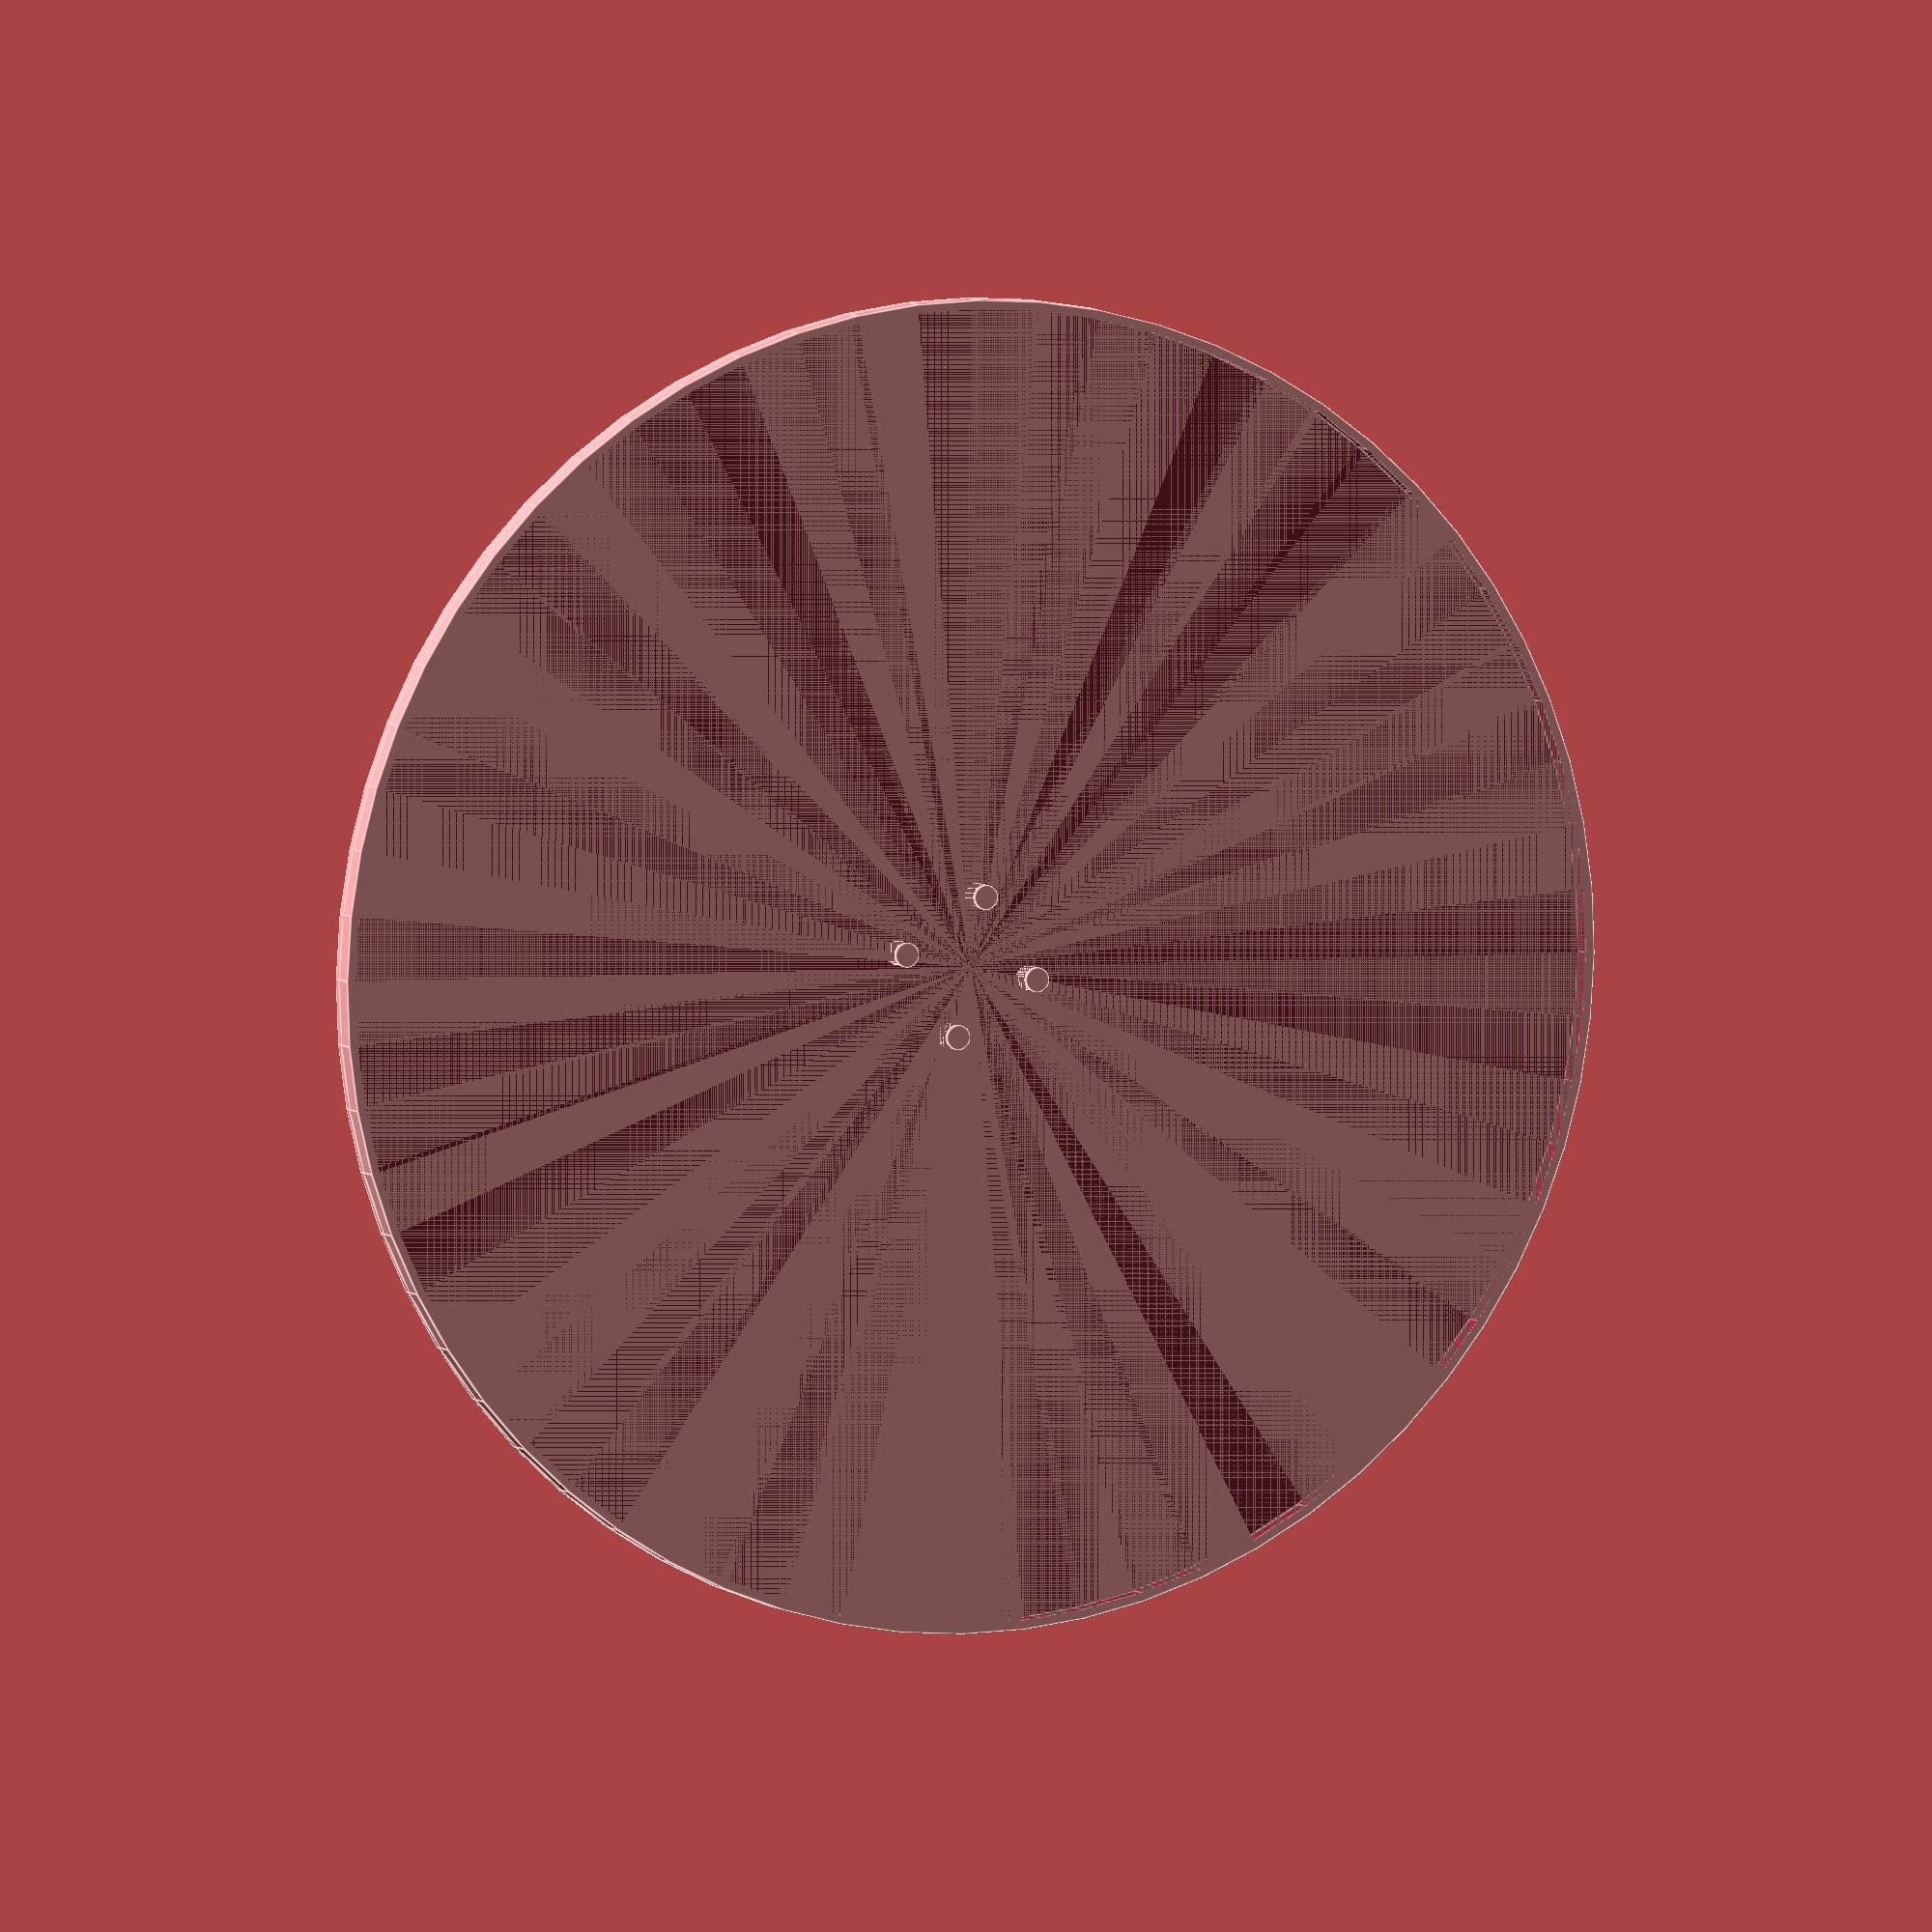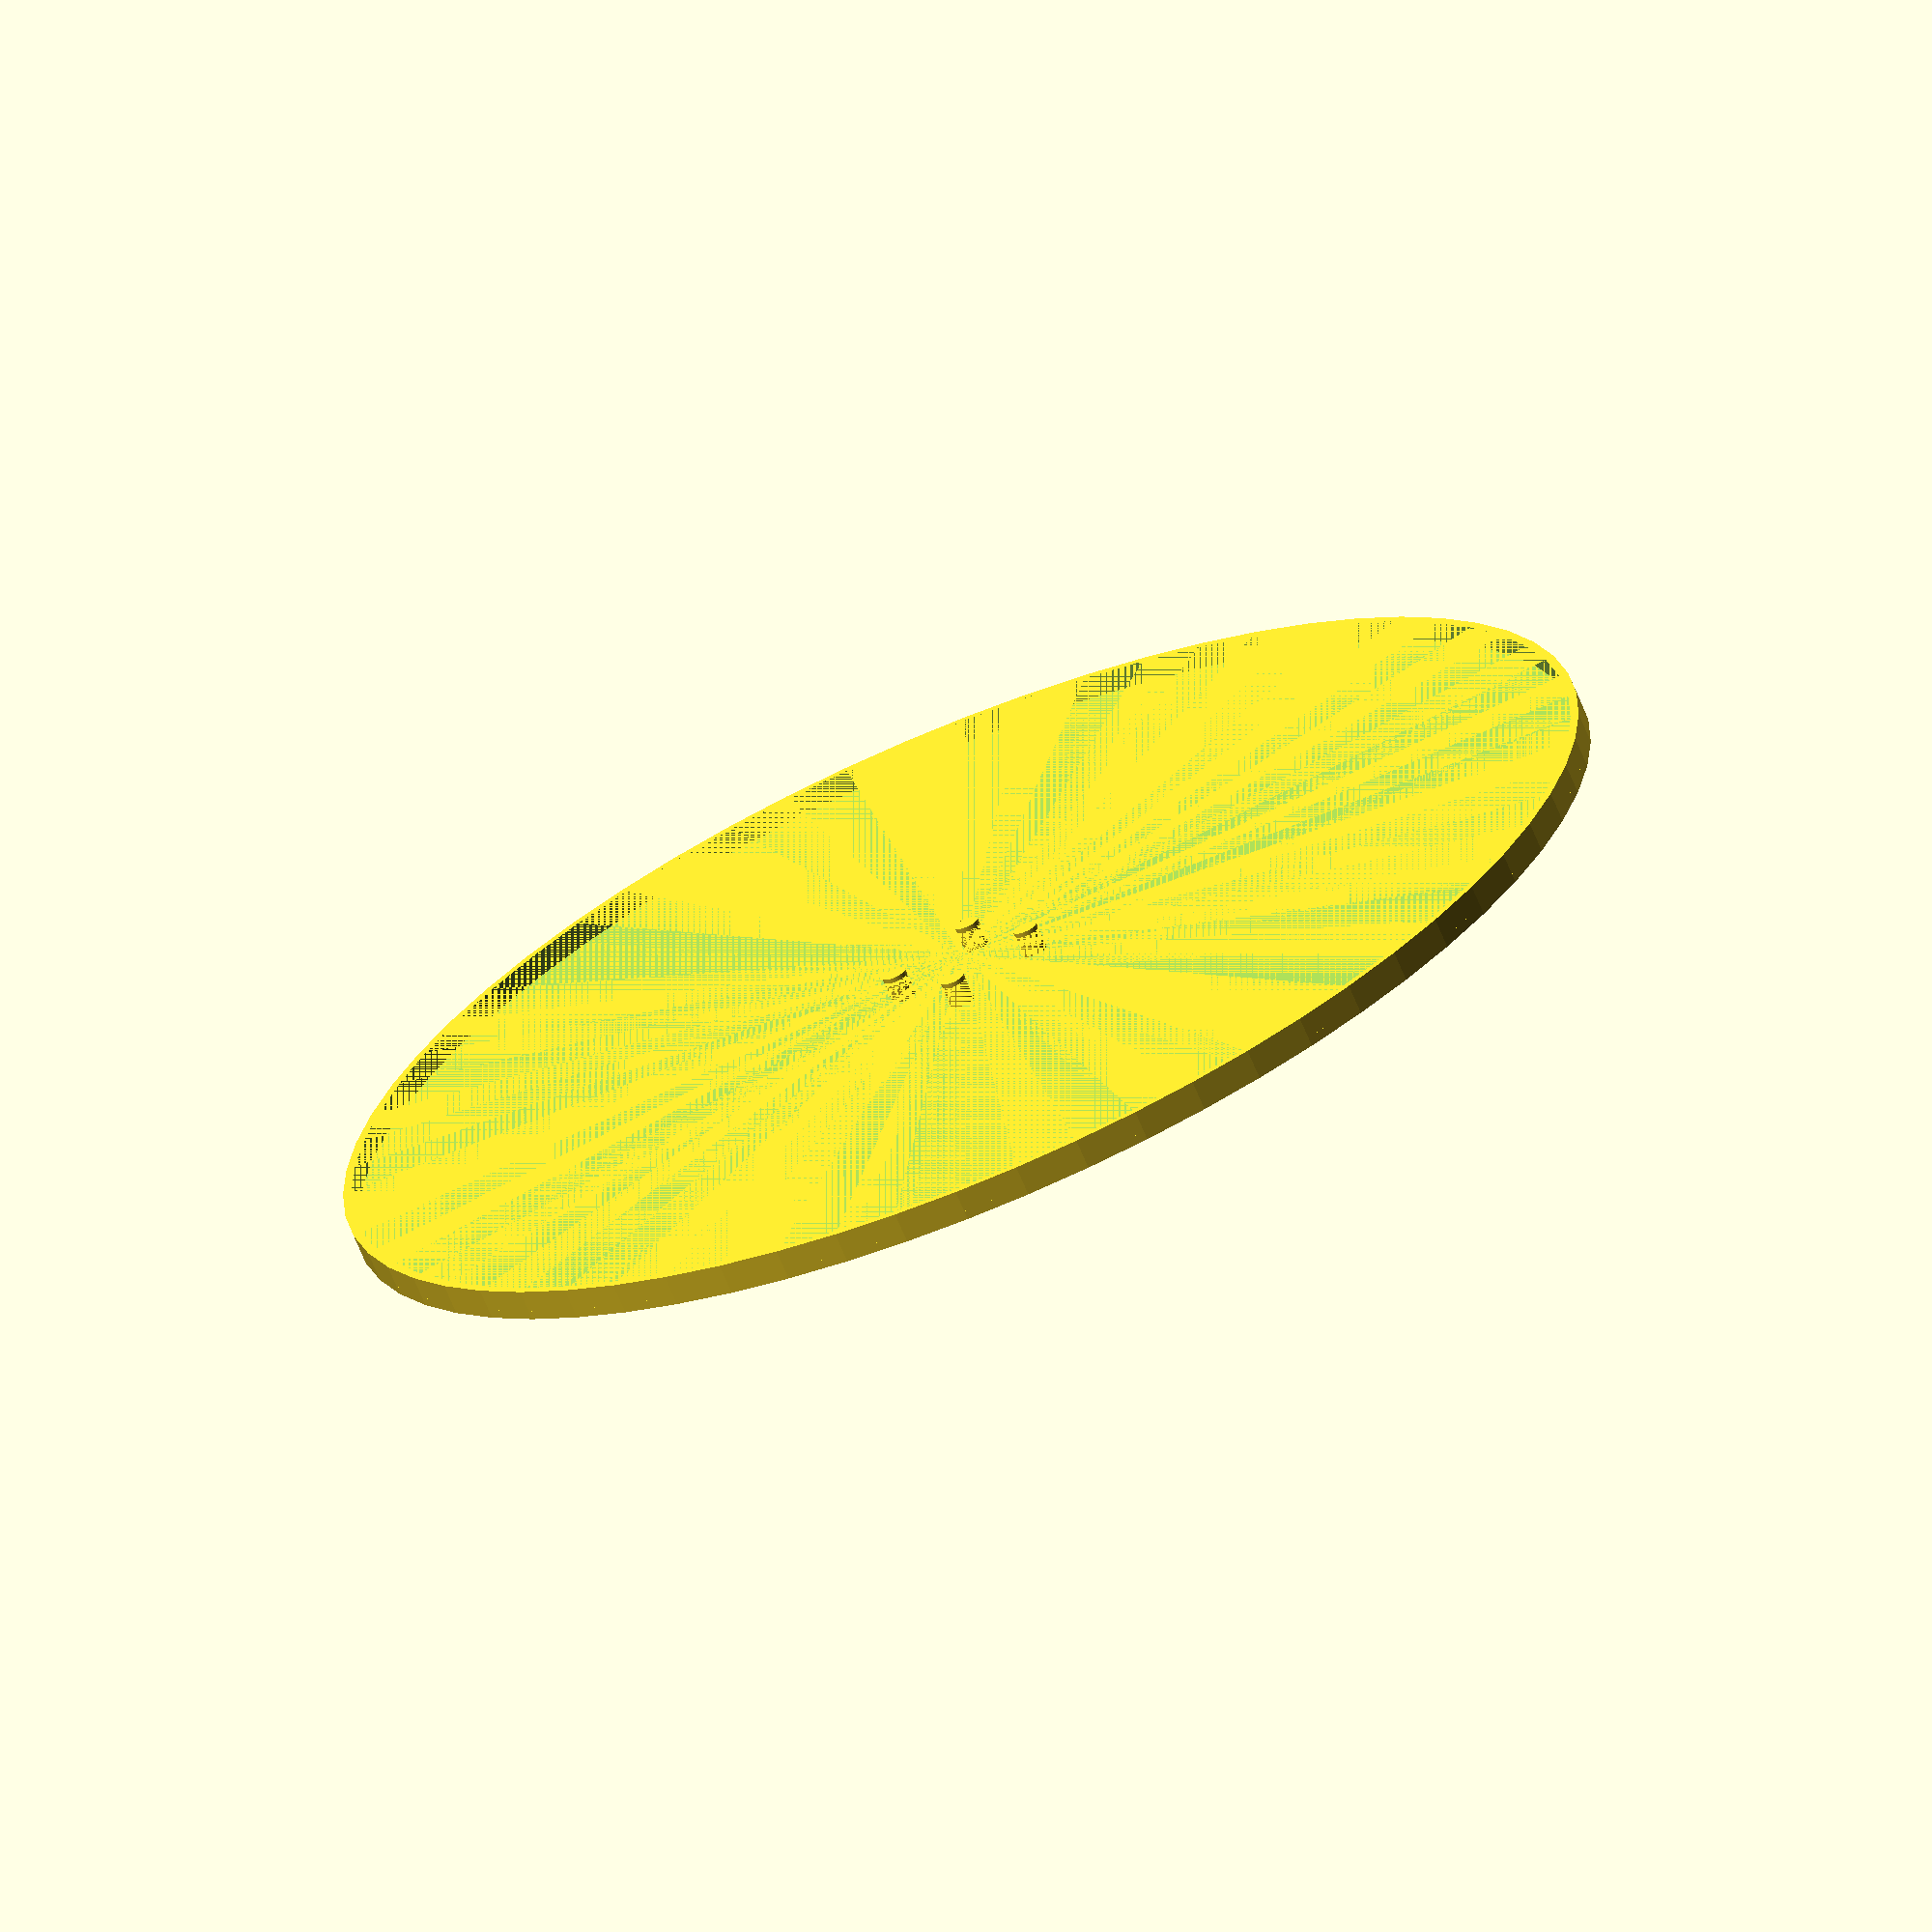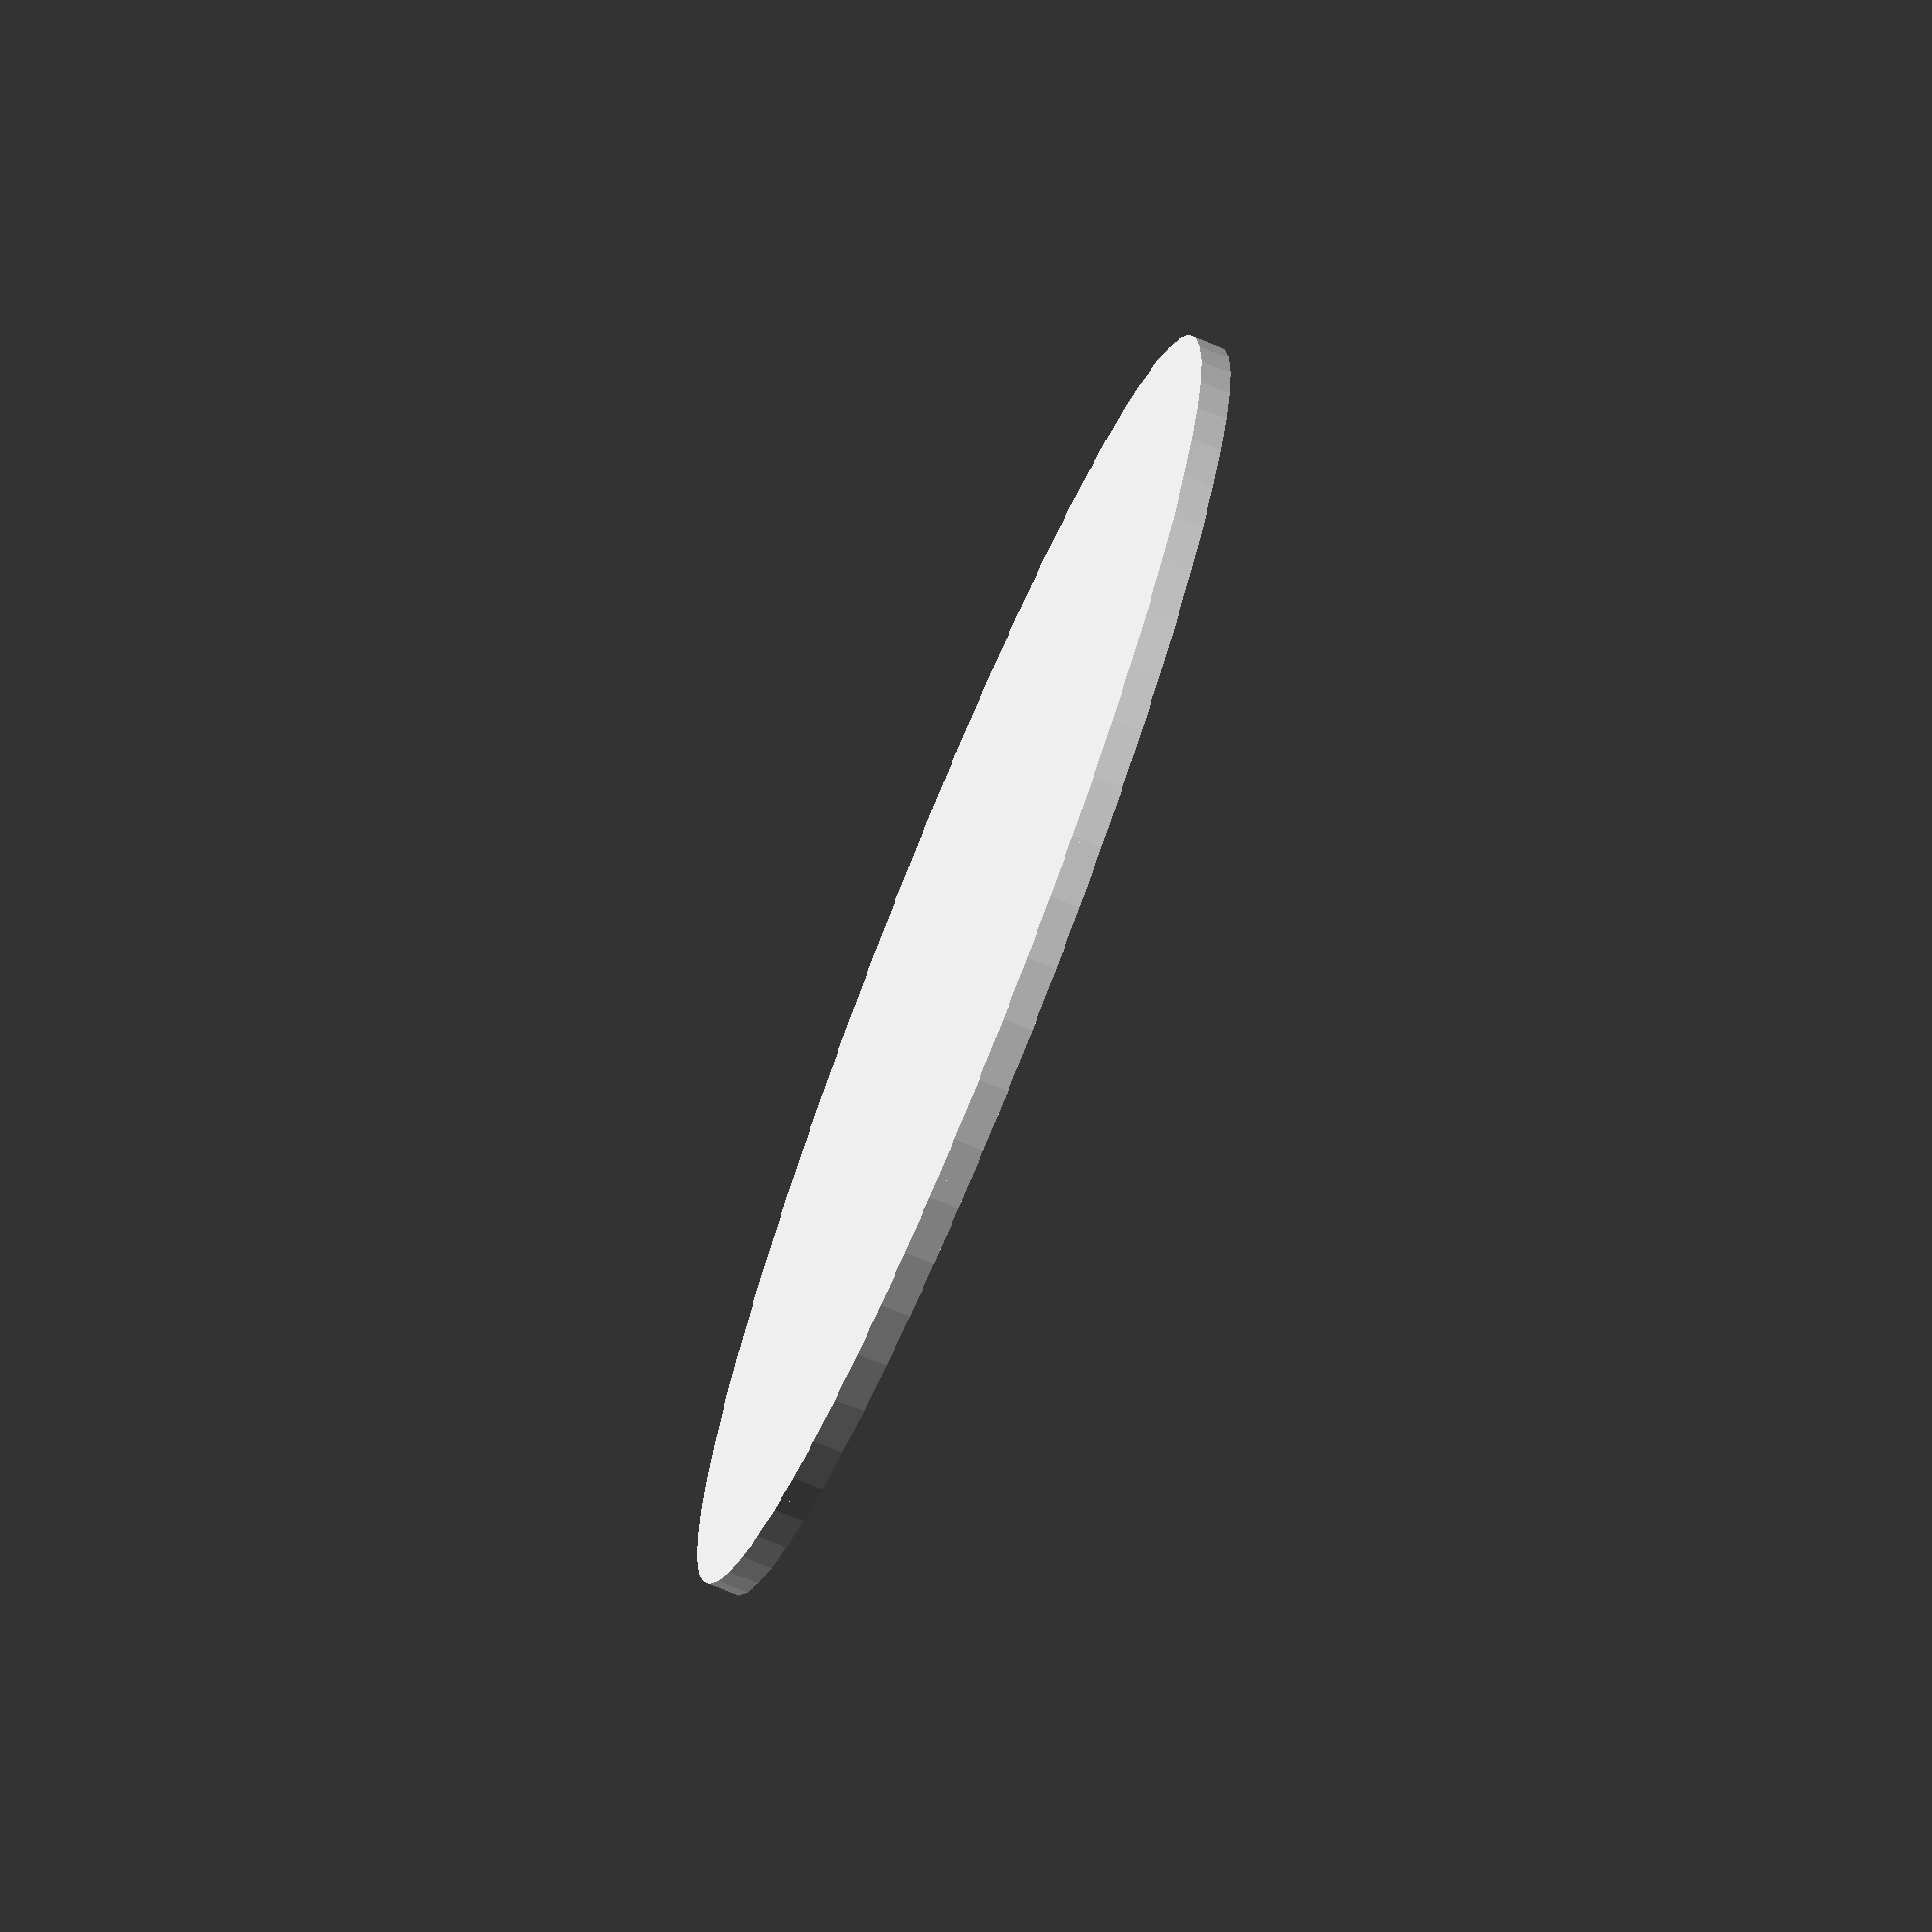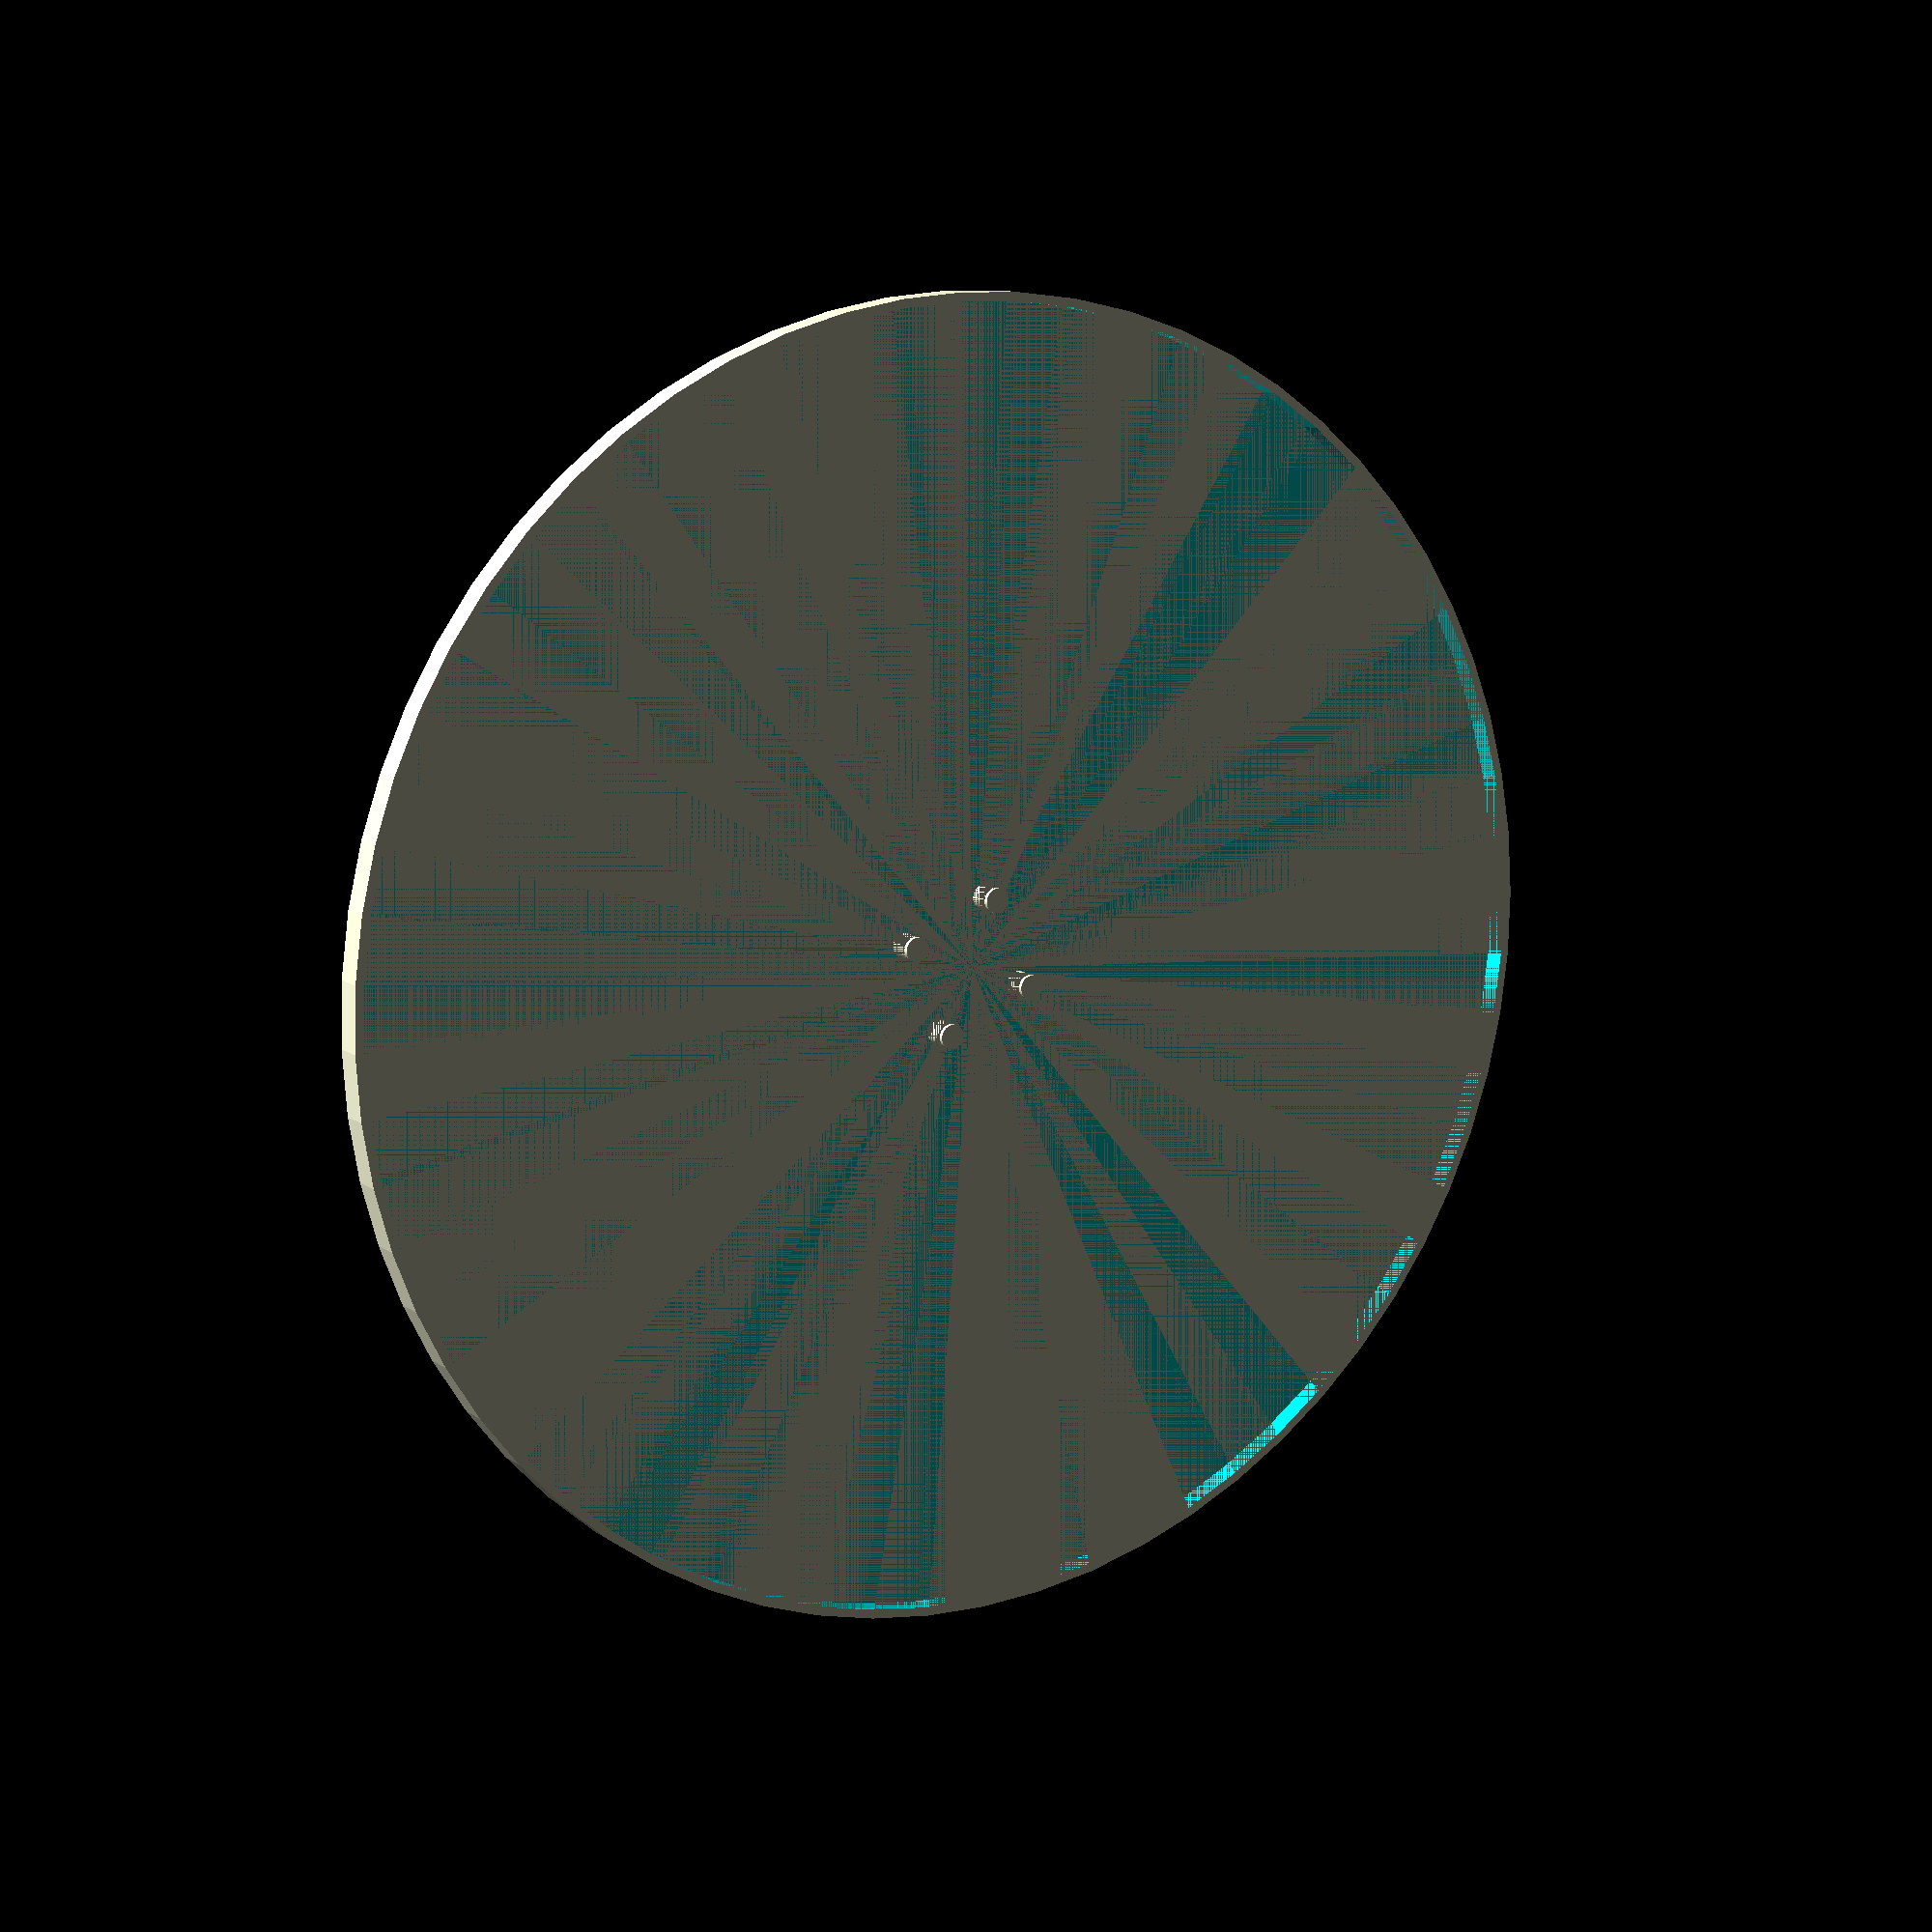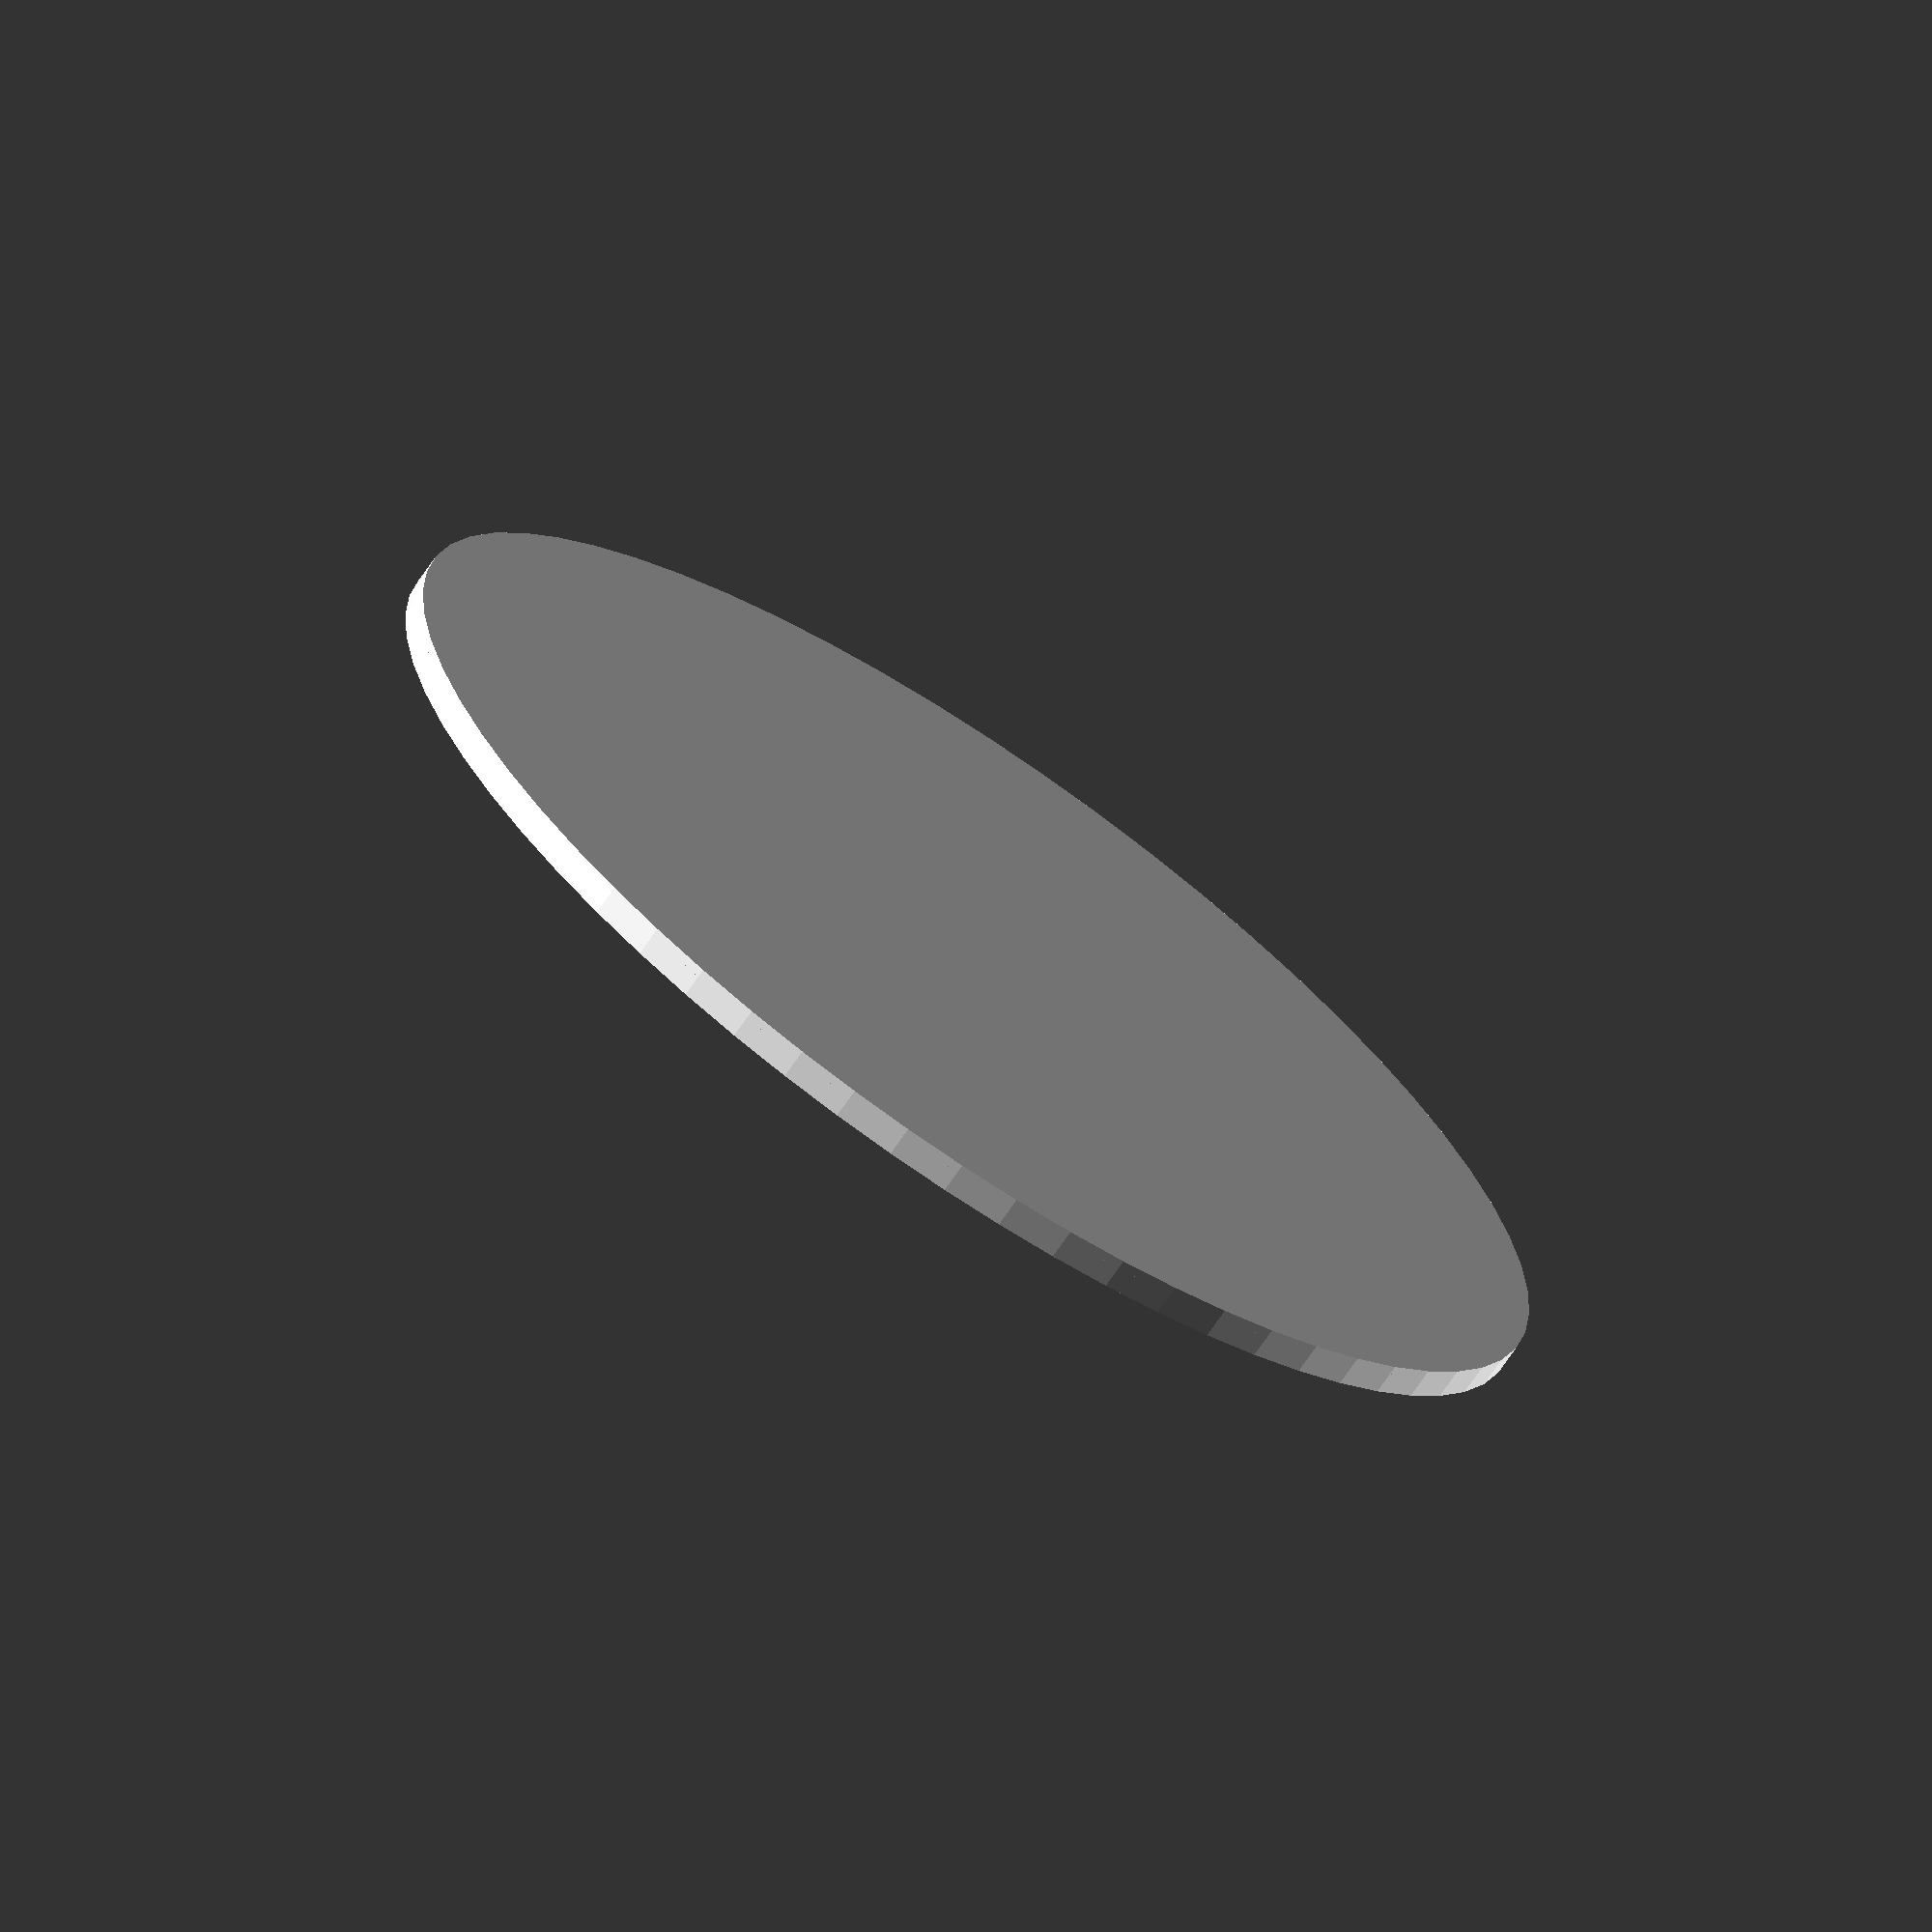
<openscad>
module render()
{
  outer_radius = 150.0 / 2.0;
  outer_height = 2.5;
  dimple_radius = 1.4;
  dimple_offset = 8;
  dimple_height = 3;
  fn = 64;

  union() {
    cylinder(h = 1,
             r1 = outer_radius,
             r2 = outer_radius, $fn=fn);
    translate([0, 0, 1])
    difference() {
      cylinder(h = outer_height,
               r1 = outer_radius,
               r2 = outer_radius, $fn=fn);
      cylinder(h = outer_height,
               r1 = outer_radius-1,
               r2 = outer_radius-1, $fn=fn);
    }
    for (p = [[dimple_offset , 0],
              [-dimple_offset , 0],
              [0, dimple_offset],
              [0, -dimple_offset]]) {
      translate([p[0], p[1],
                1])
      cylinder(h = dimple_height,
               r1 = dimple_radius,
               r2 = dimple_radius, $fn=fn);
    }
  }
}

echo(version=version());

render();

</openscad>
<views>
elev=174.5 azim=192.0 roll=201.4 proj=o view=edges
elev=249.4 azim=186.1 roll=157.3 proj=o view=wireframe
elev=73.4 azim=333.0 roll=247.9 proj=o view=wireframe
elev=348.6 azim=111.4 roll=329.0 proj=p view=wireframe
elev=70.6 azim=71.7 roll=145.7 proj=o view=wireframe
</views>
